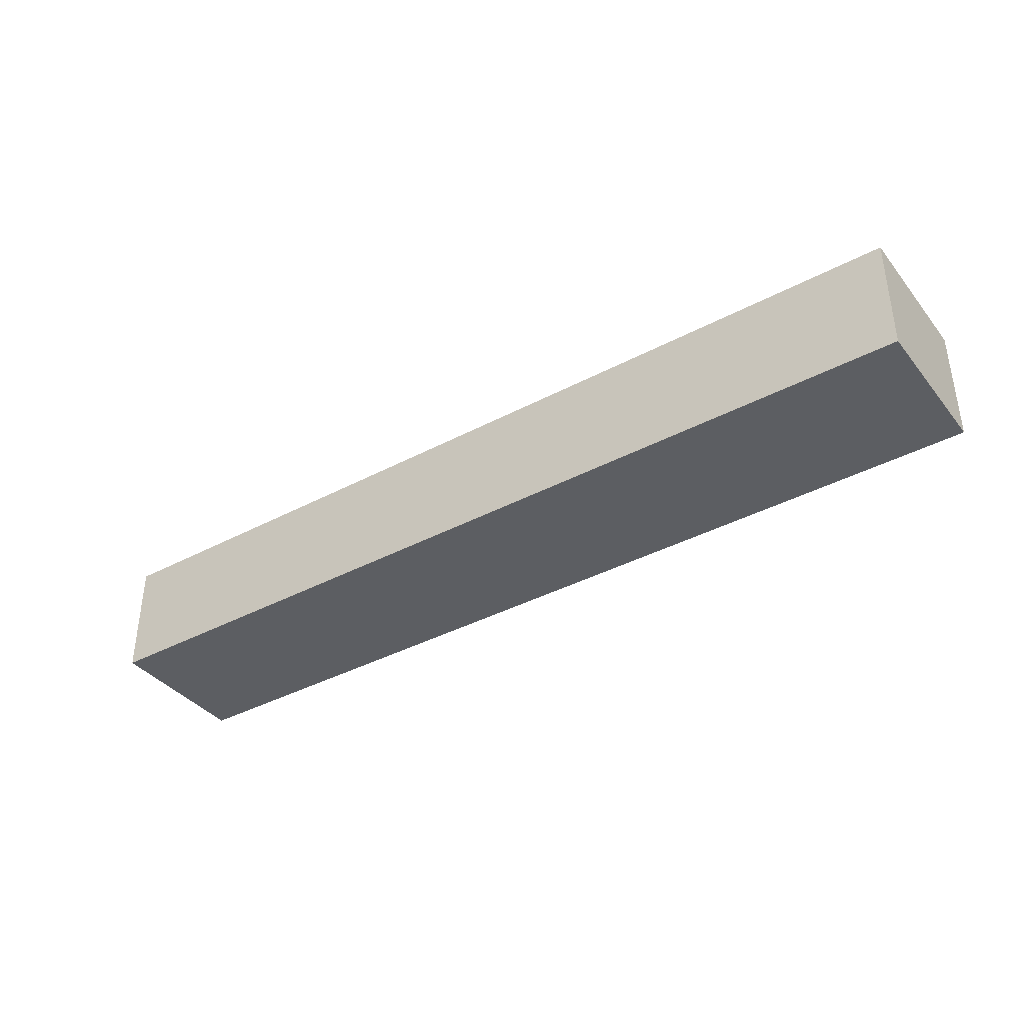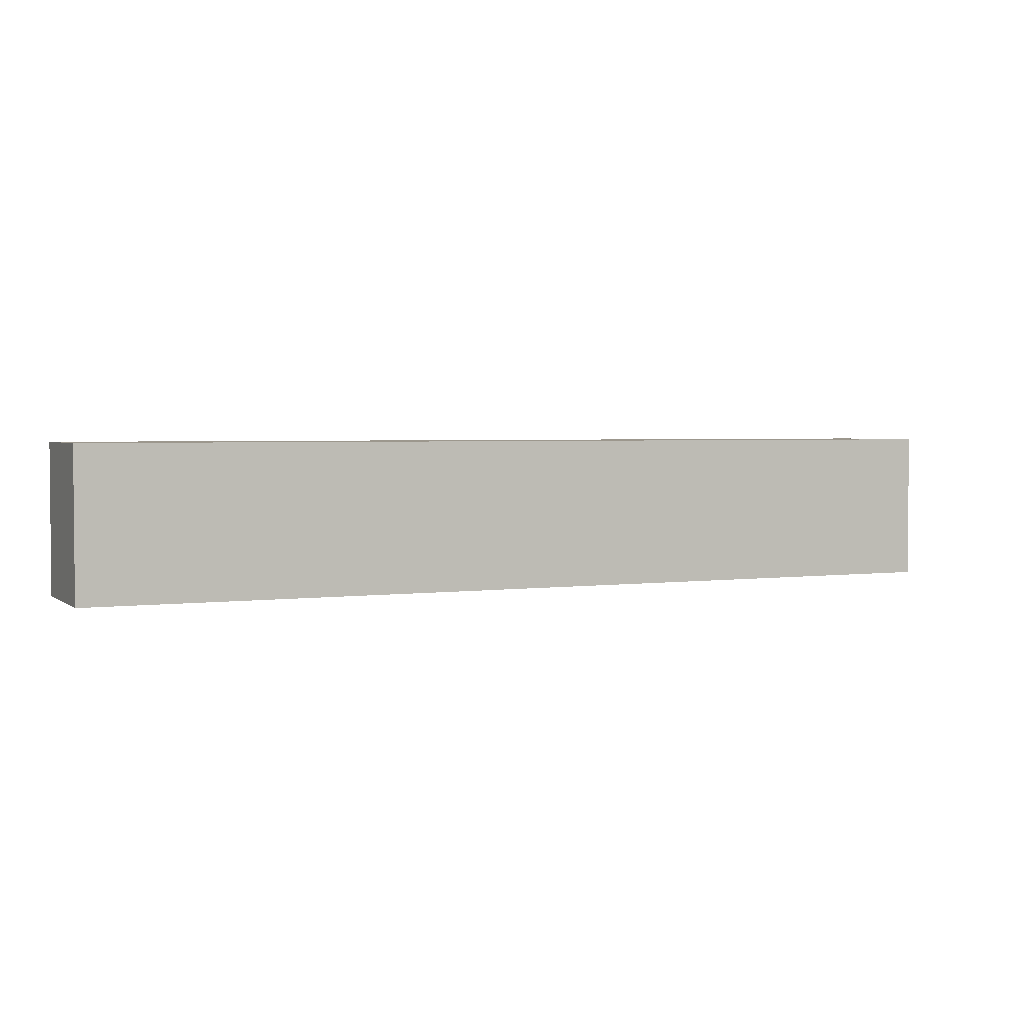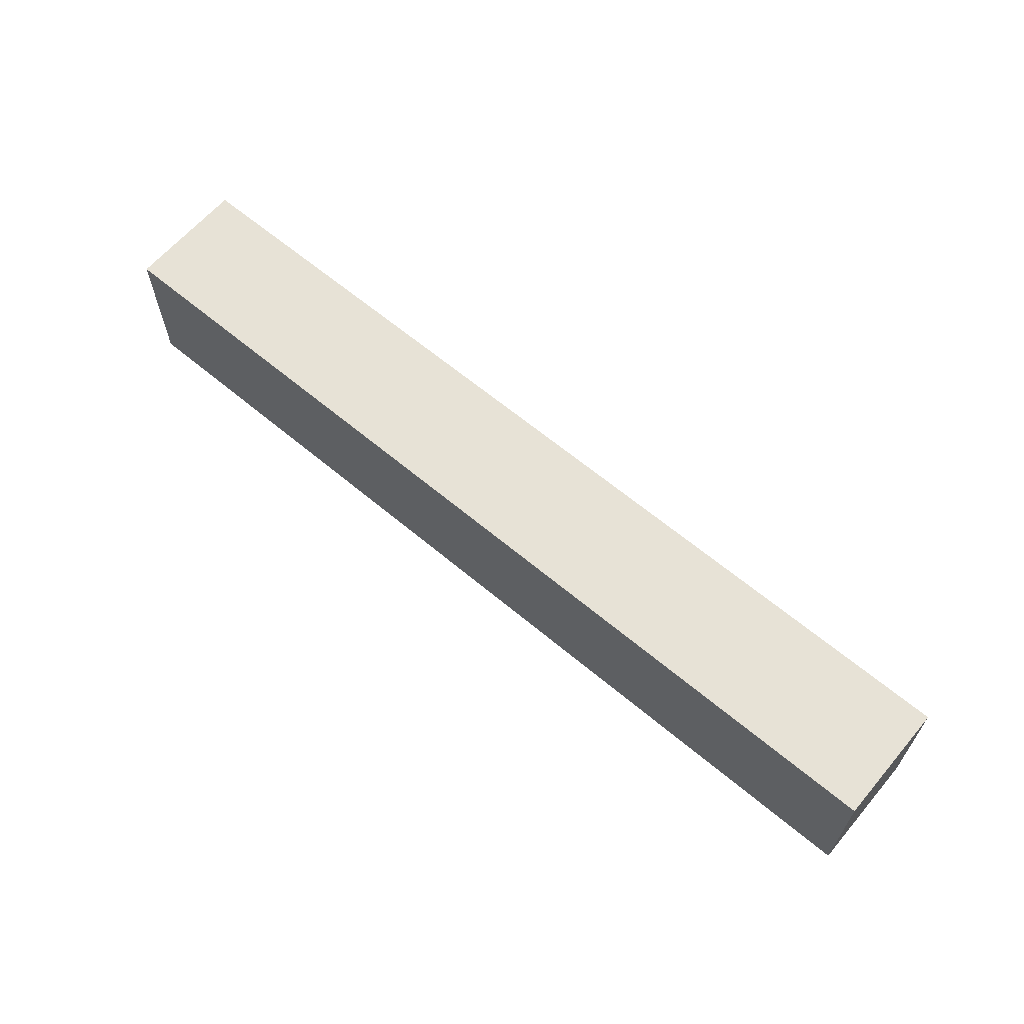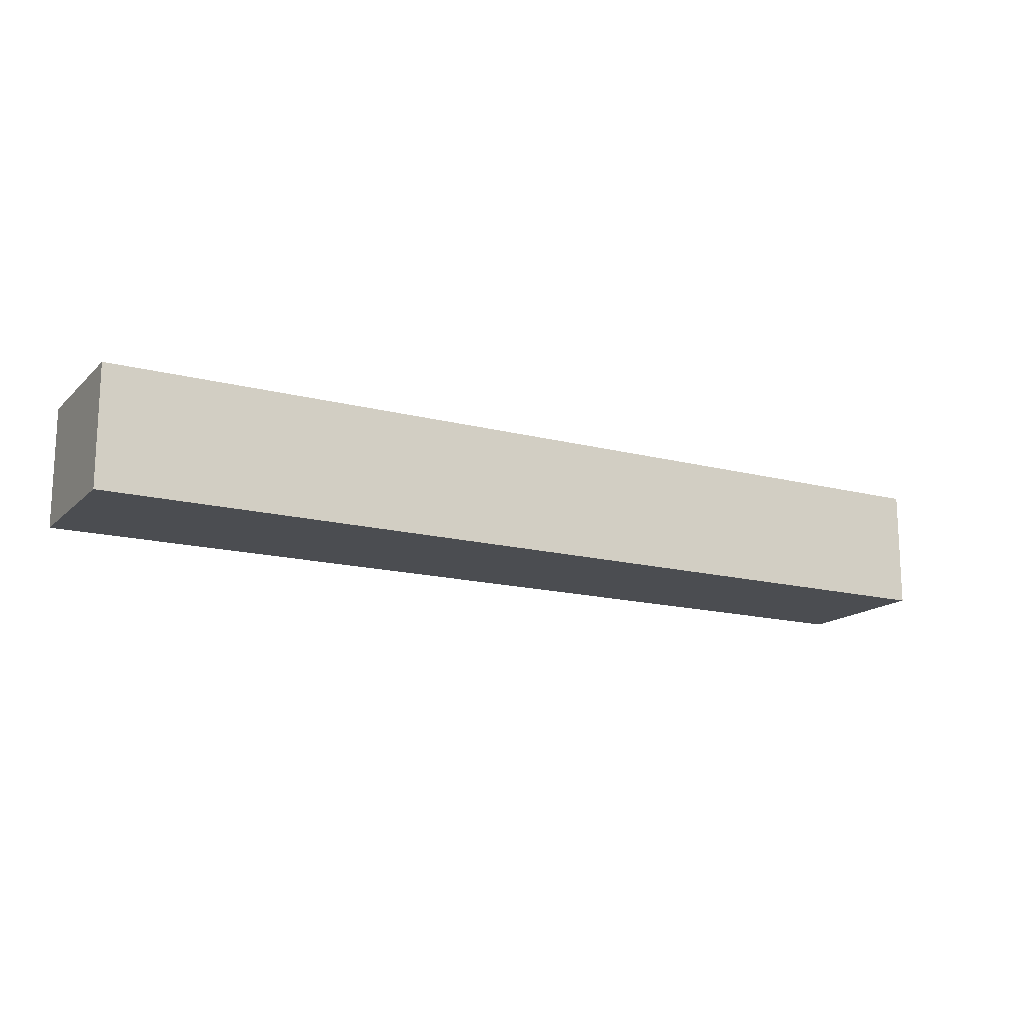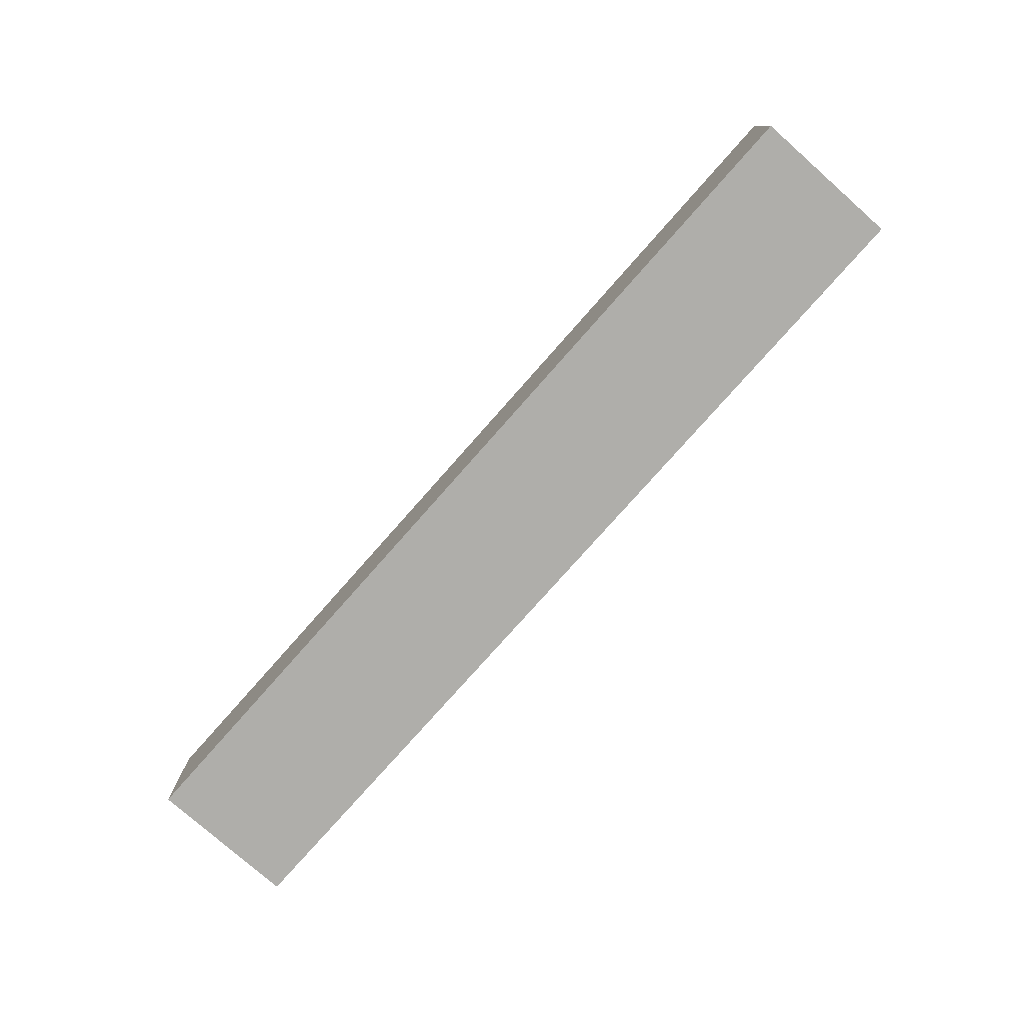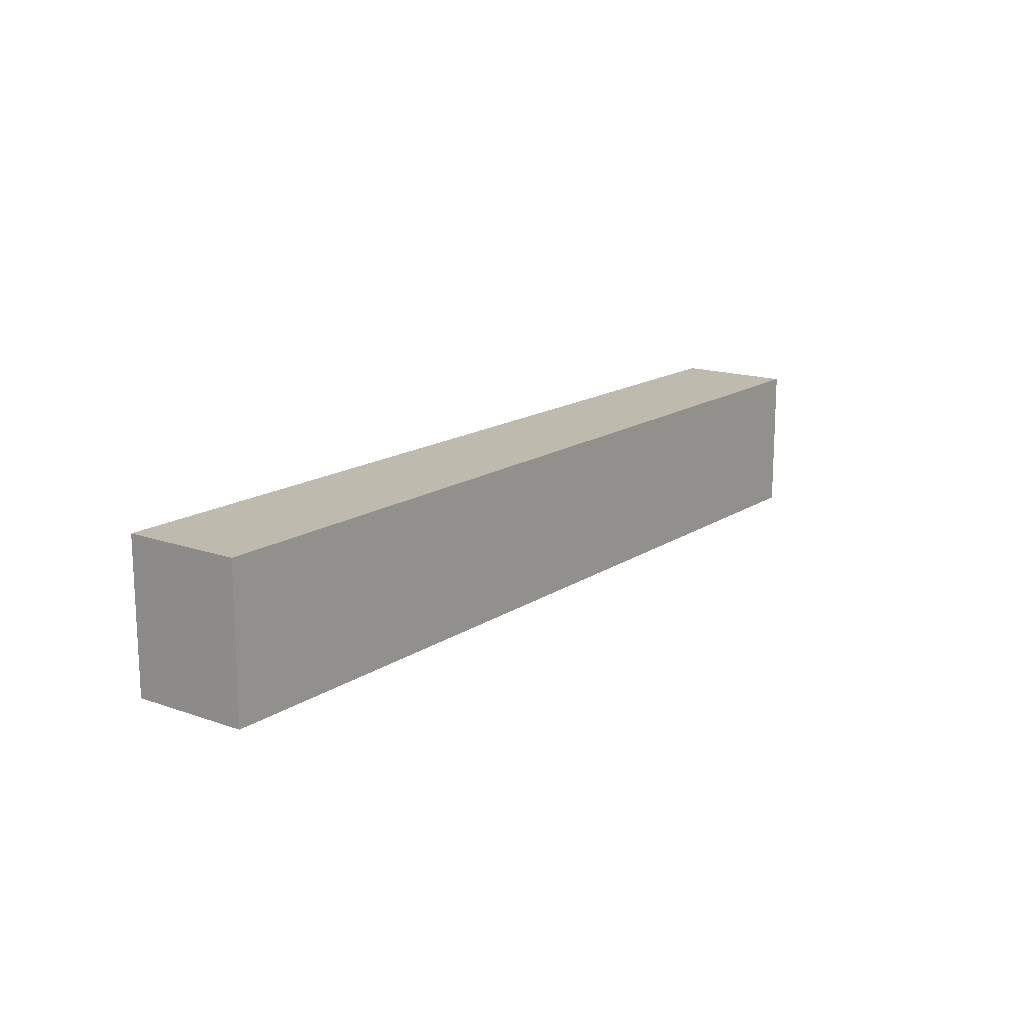
<metadata>
{"format":"obj","ext":"obj","renderer":"f3d","projection":"perspective","resolution":1024,"background":"white","views":[{"elev":-38.1,"azim":-145.9,"up":"+Z"},{"elev":2.9,"azim":-24.7,"up":"+Y"},{"elev":63.3,"azim":40.3,"up":"+Y"},{"elev":-15.6,"azim":151.1,"up":"+Z"},{"elev":-77.6,"azim":48.5,"up":"+Z"},{"elev":15.5,"azim":126.4,"up":"+Y"}]}
</metadata>
<code>
g pb_Mesh-2445086
v -2 0 0
v -33 3.815e-06 3.815e-06
v -2 5 3.815e-06
v -33 5 7.629e-06
v -33 3.815e-06 3.815e-06
v -33 3.815e-06 -4
v -33 5 7.629e-06
v -33 5 -4
v -33 3.815e-06 -4
v -2 0 -4
v -33 5 -4
v -2 5 -4
v -2 0 -4
v -2 0 0
v -2 5 -4
v -2 5 3.815e-06
v -2 5 3.815e-06
v -33 5 7.629e-06
v -2 5 -4
v -33 5 -4
v -2 0 -4
v -33 3.815e-06 -4
v -2 0 0
v -33 3.815e-06 3.815e-06
g pb_Mesh-2445086_0
f 3 2 1
f 3 4 2
f 7 6 5
f 7 8 6
f 11 10 9
f 11 12 10
f 15 14 13
f 15 16 14
f 19 18 17
f 19 20 18
f 23 22 21
f 23 24 22

</code>
